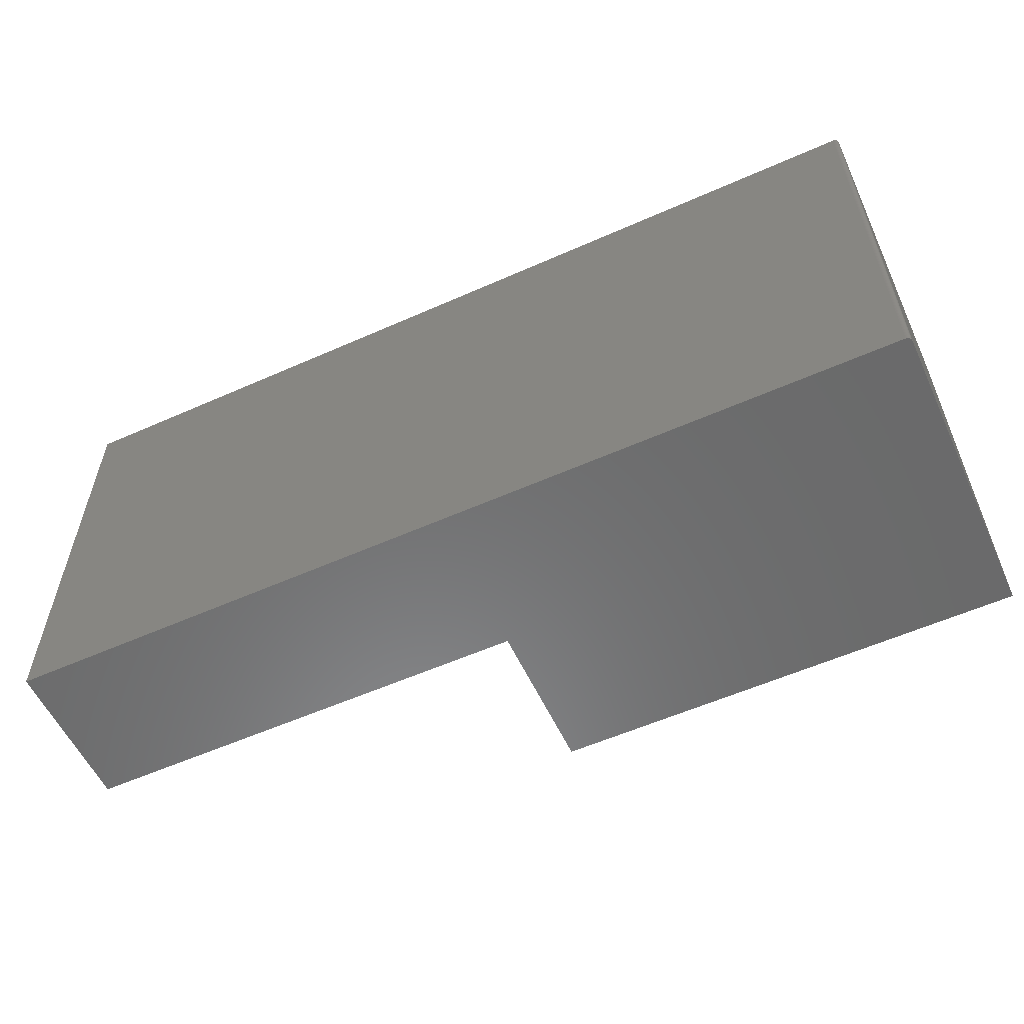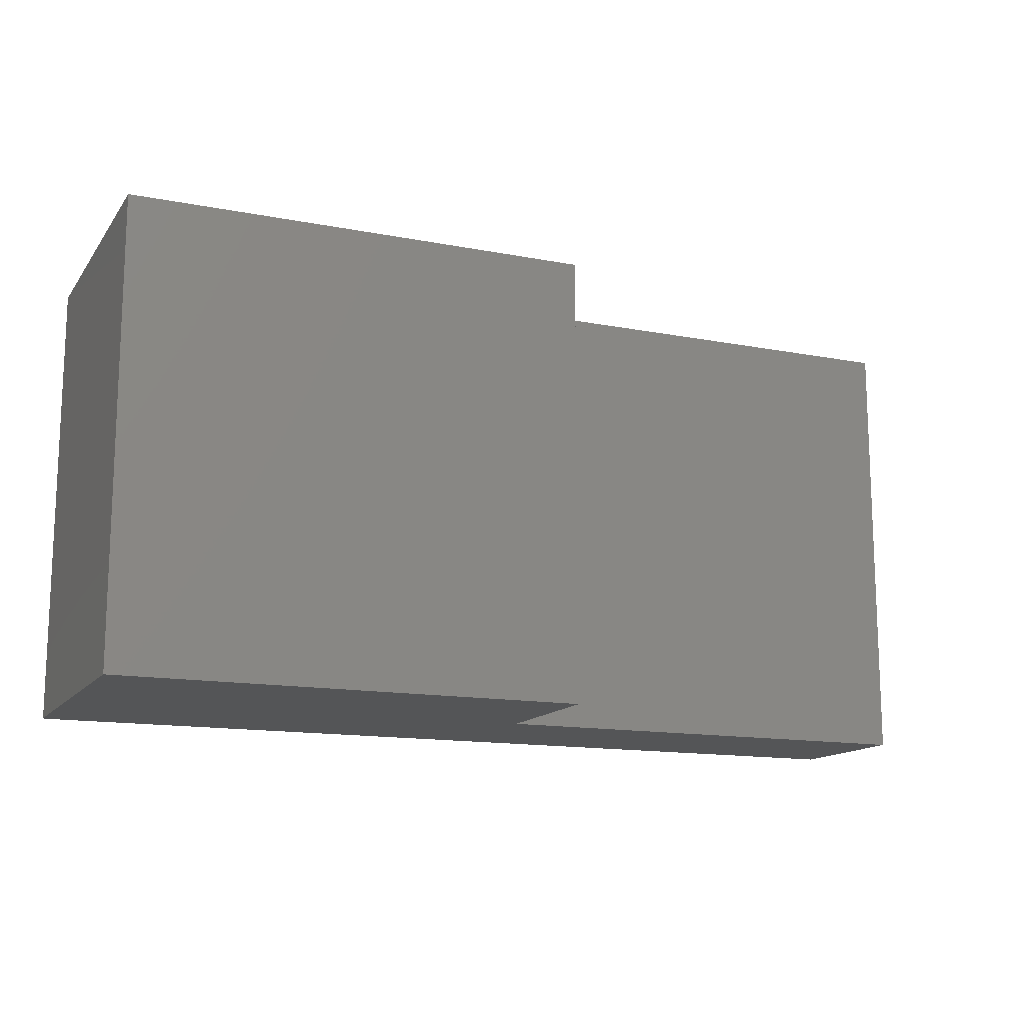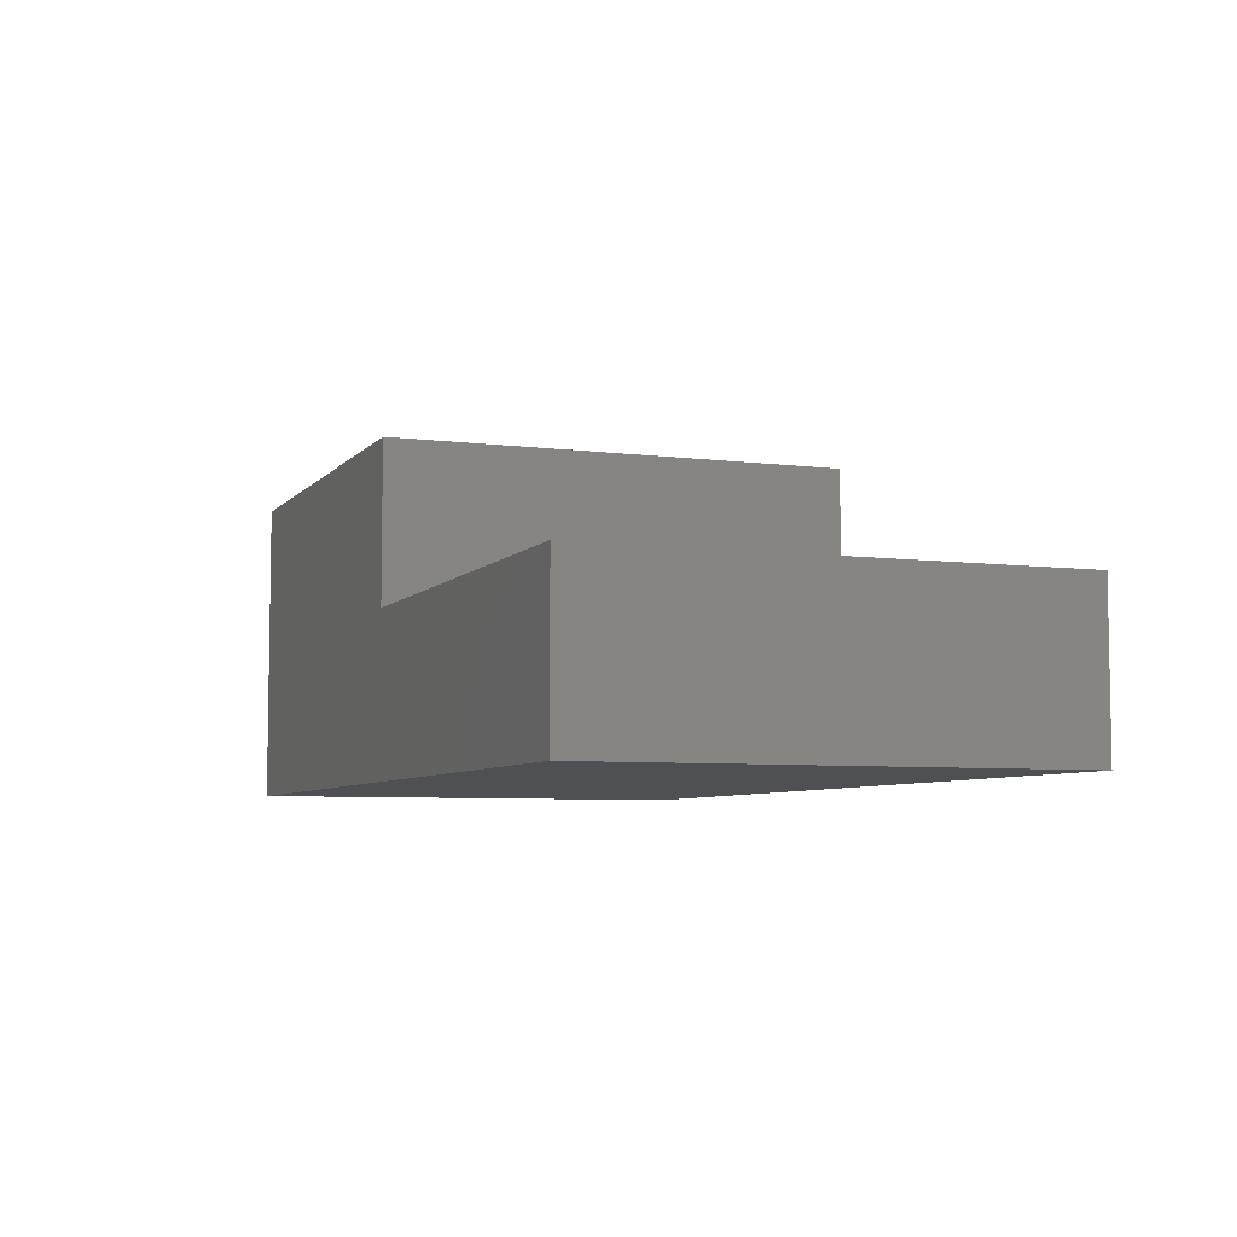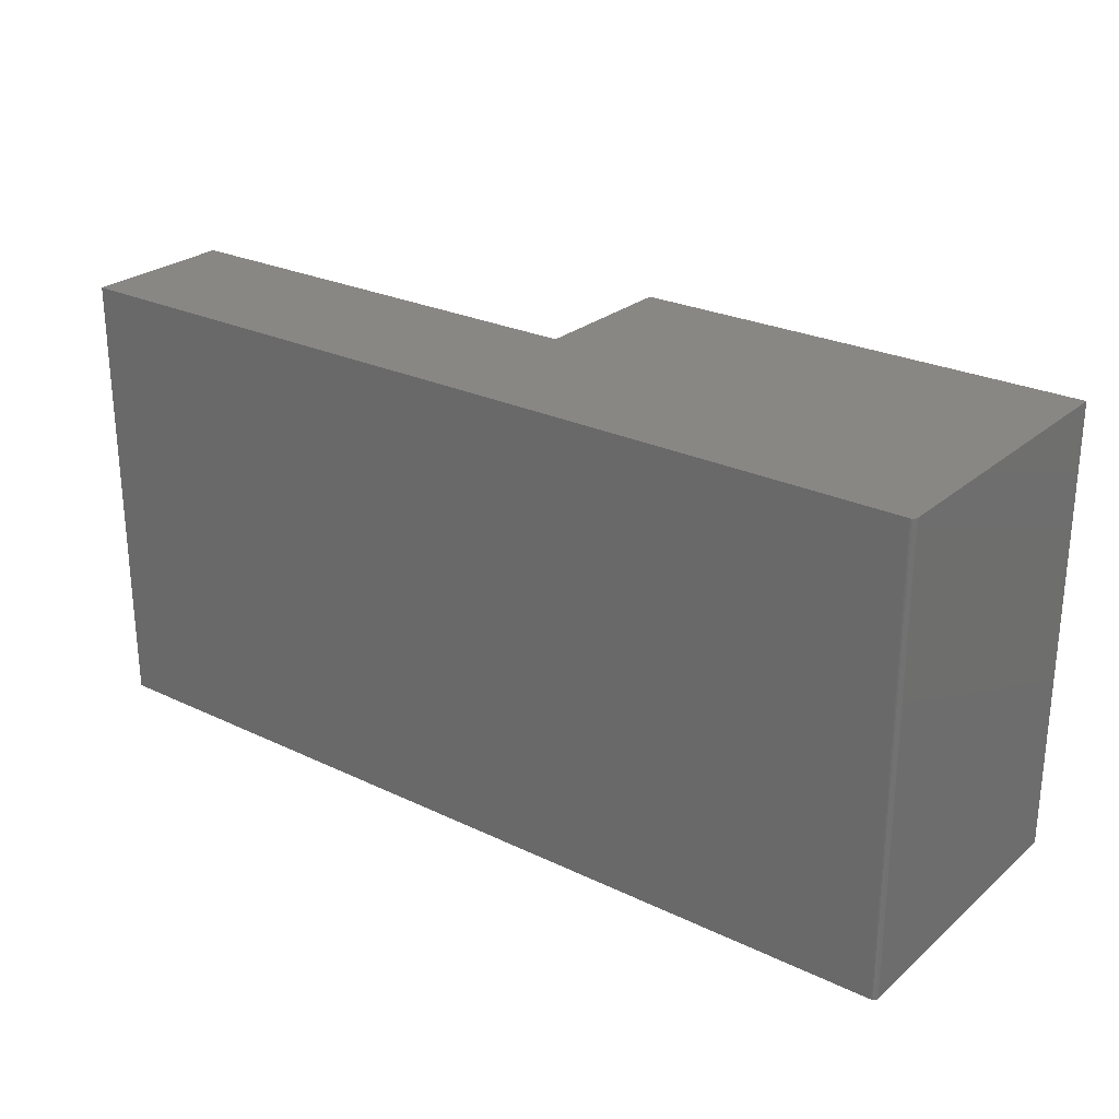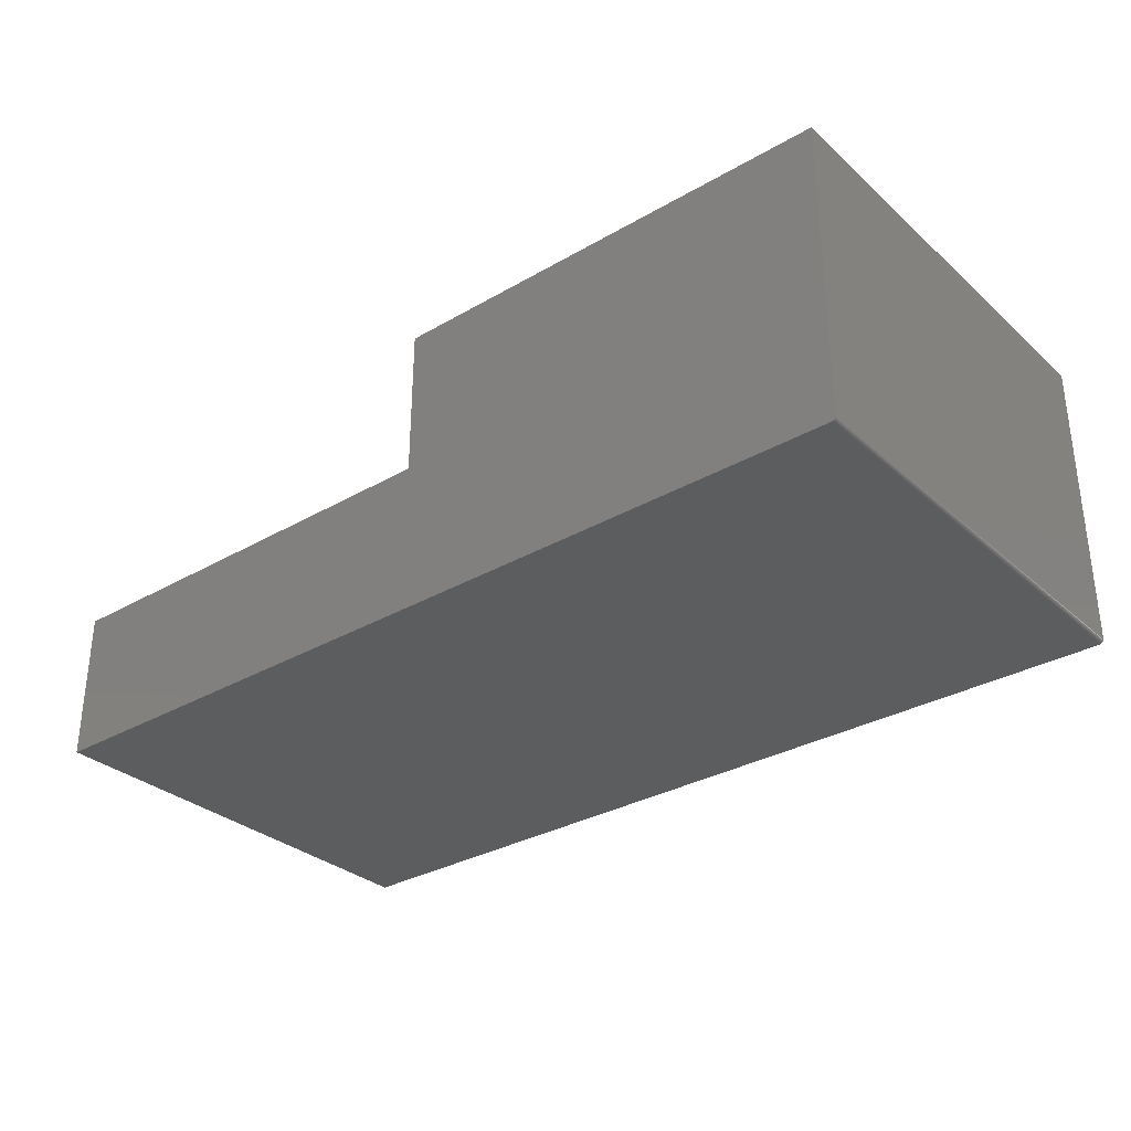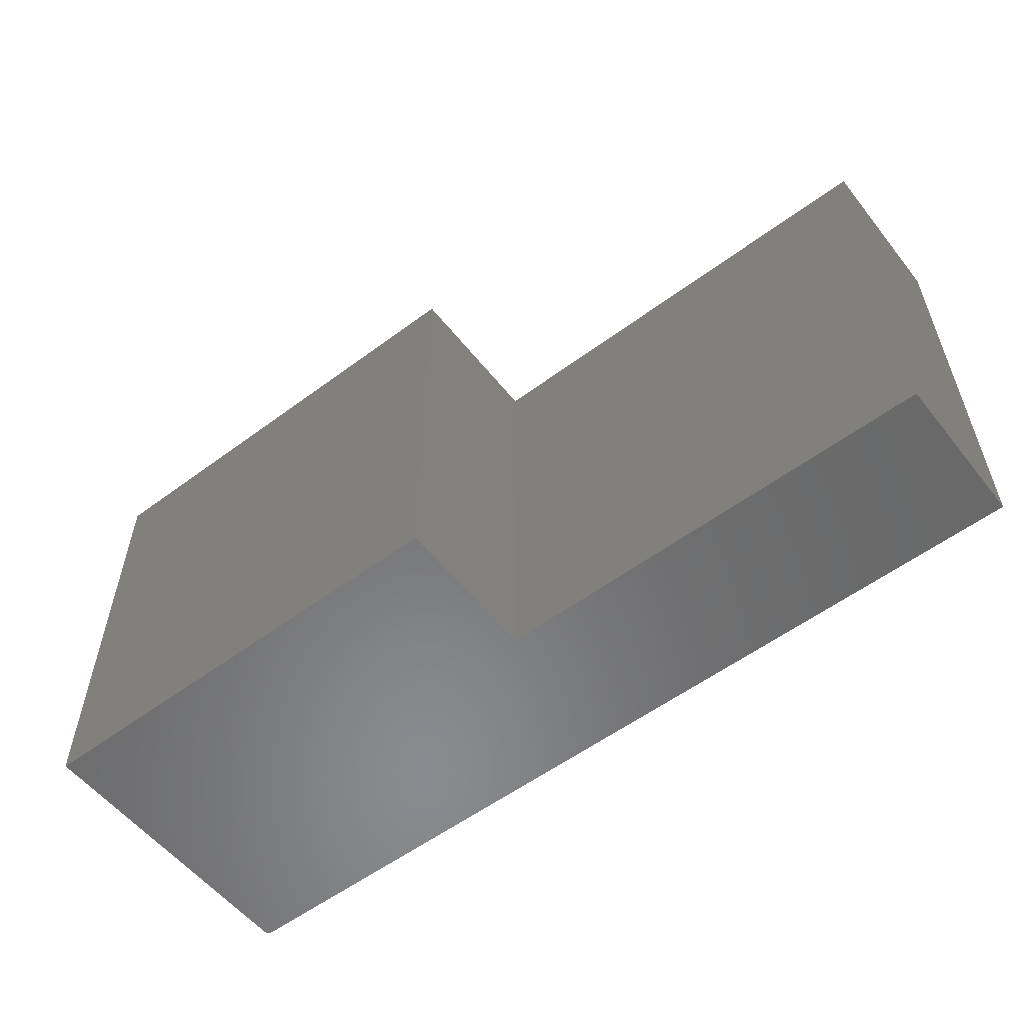
<metadata>
{"format":"stl","ext":"stl","renderer":"f3d","projection":"perspective","resolution":1024,"background":"white","views":[{"elev":-57.0,"azim":-155.2,"up":"+Y"},{"elev":-14.0,"azim":-23.1,"up":"+Y"},{"elev":-6.2,"azim":68.9,"up":"+Z"},{"elev":25.9,"azim":-142.8,"up":"+Y"},{"elev":-31.7,"azim":-140.8,"up":"+Z"},{"elev":-56.0,"azim":37.9,"up":"+Y"}]}
</metadata>
<code>
# stl→obj: 28 verts, 52 faces
v -0.75 -0.7422 0.1797
v -0.7498 -0.7422 0.1782
v 0.7422 -0.7422 0.4232
v 0.003947 -0.7422 0.4232
v 0.003947 -0.7422 0.6745
v -0.75 -0.7422 0.6745
v -0.7494 -0.7422 0.1767
v -0.7487 -0.7422 0.1753
v -0.7477 -0.7422 0.1742
v -0.7465 -0.7422 0.1732
v -0.7452 -0.7422 0.1725
v -0.7437 -0.7422 0.172
v -0.7422 -0.7422 0.1719
v 0.7422 -0.7422 0.1719
v -0.75 4.337e-19 0.1797
v -0.75 2.79e-17 0.6745
v 0.003947 1.116e-16 0.6745
v 0.003947 9.766e-17 0.4232
v 0.7422 1.796e-16 0.4232
v -0.7498 3.657e-19 0.1782
v 0.7422 1.657e-16 0.1719
v -0.7422 8.674e-19 0.1719
v -0.7437 7.065e-19 0.172
v -0.7452 5.684e-19 0.1725
v -0.7465 4.586e-19 0.1732
v -0.7477 3.811e-19 0.1742
v -0.7487 3.389e-19 0.1753
v -0.7494 3.337e-19 0.1767
f 1 2 3
f 1 3 4
f 1 4 5
f 1 5 6
f 3 2 7
f 3 7 8
f 3 8 9
f 3 9 10
f 3 10 11
f 3 11 12
f 3 12 13
f 3 13 14
f 15 16 17
f 15 17 18
f 15 18 19
f 15 19 20
f 19 21 22
f 19 22 23
f 19 23 24
f 19 24 25
f 19 25 26
f 19 26 27
f 19 27 28
f 19 28 20
f 16 15 6
f 6 15 1
f 13 22 14
f 14 22 21
f 22 13 23
f 23 13 12
f 23 12 24
f 24 12 11
f 24 11 25
f 25 11 10
f 25 10 26
f 26 10 9
f 26 9 27
f 27 9 8
f 27 8 28
f 28 8 7
f 28 7 20
f 20 7 2
f 20 2 15
f 15 2 1
f 5 17 6
f 6 17 16
f 18 17 4
f 4 17 5
f 19 18 3
f 3 18 4
f 21 19 14
f 14 19 3

</code>
